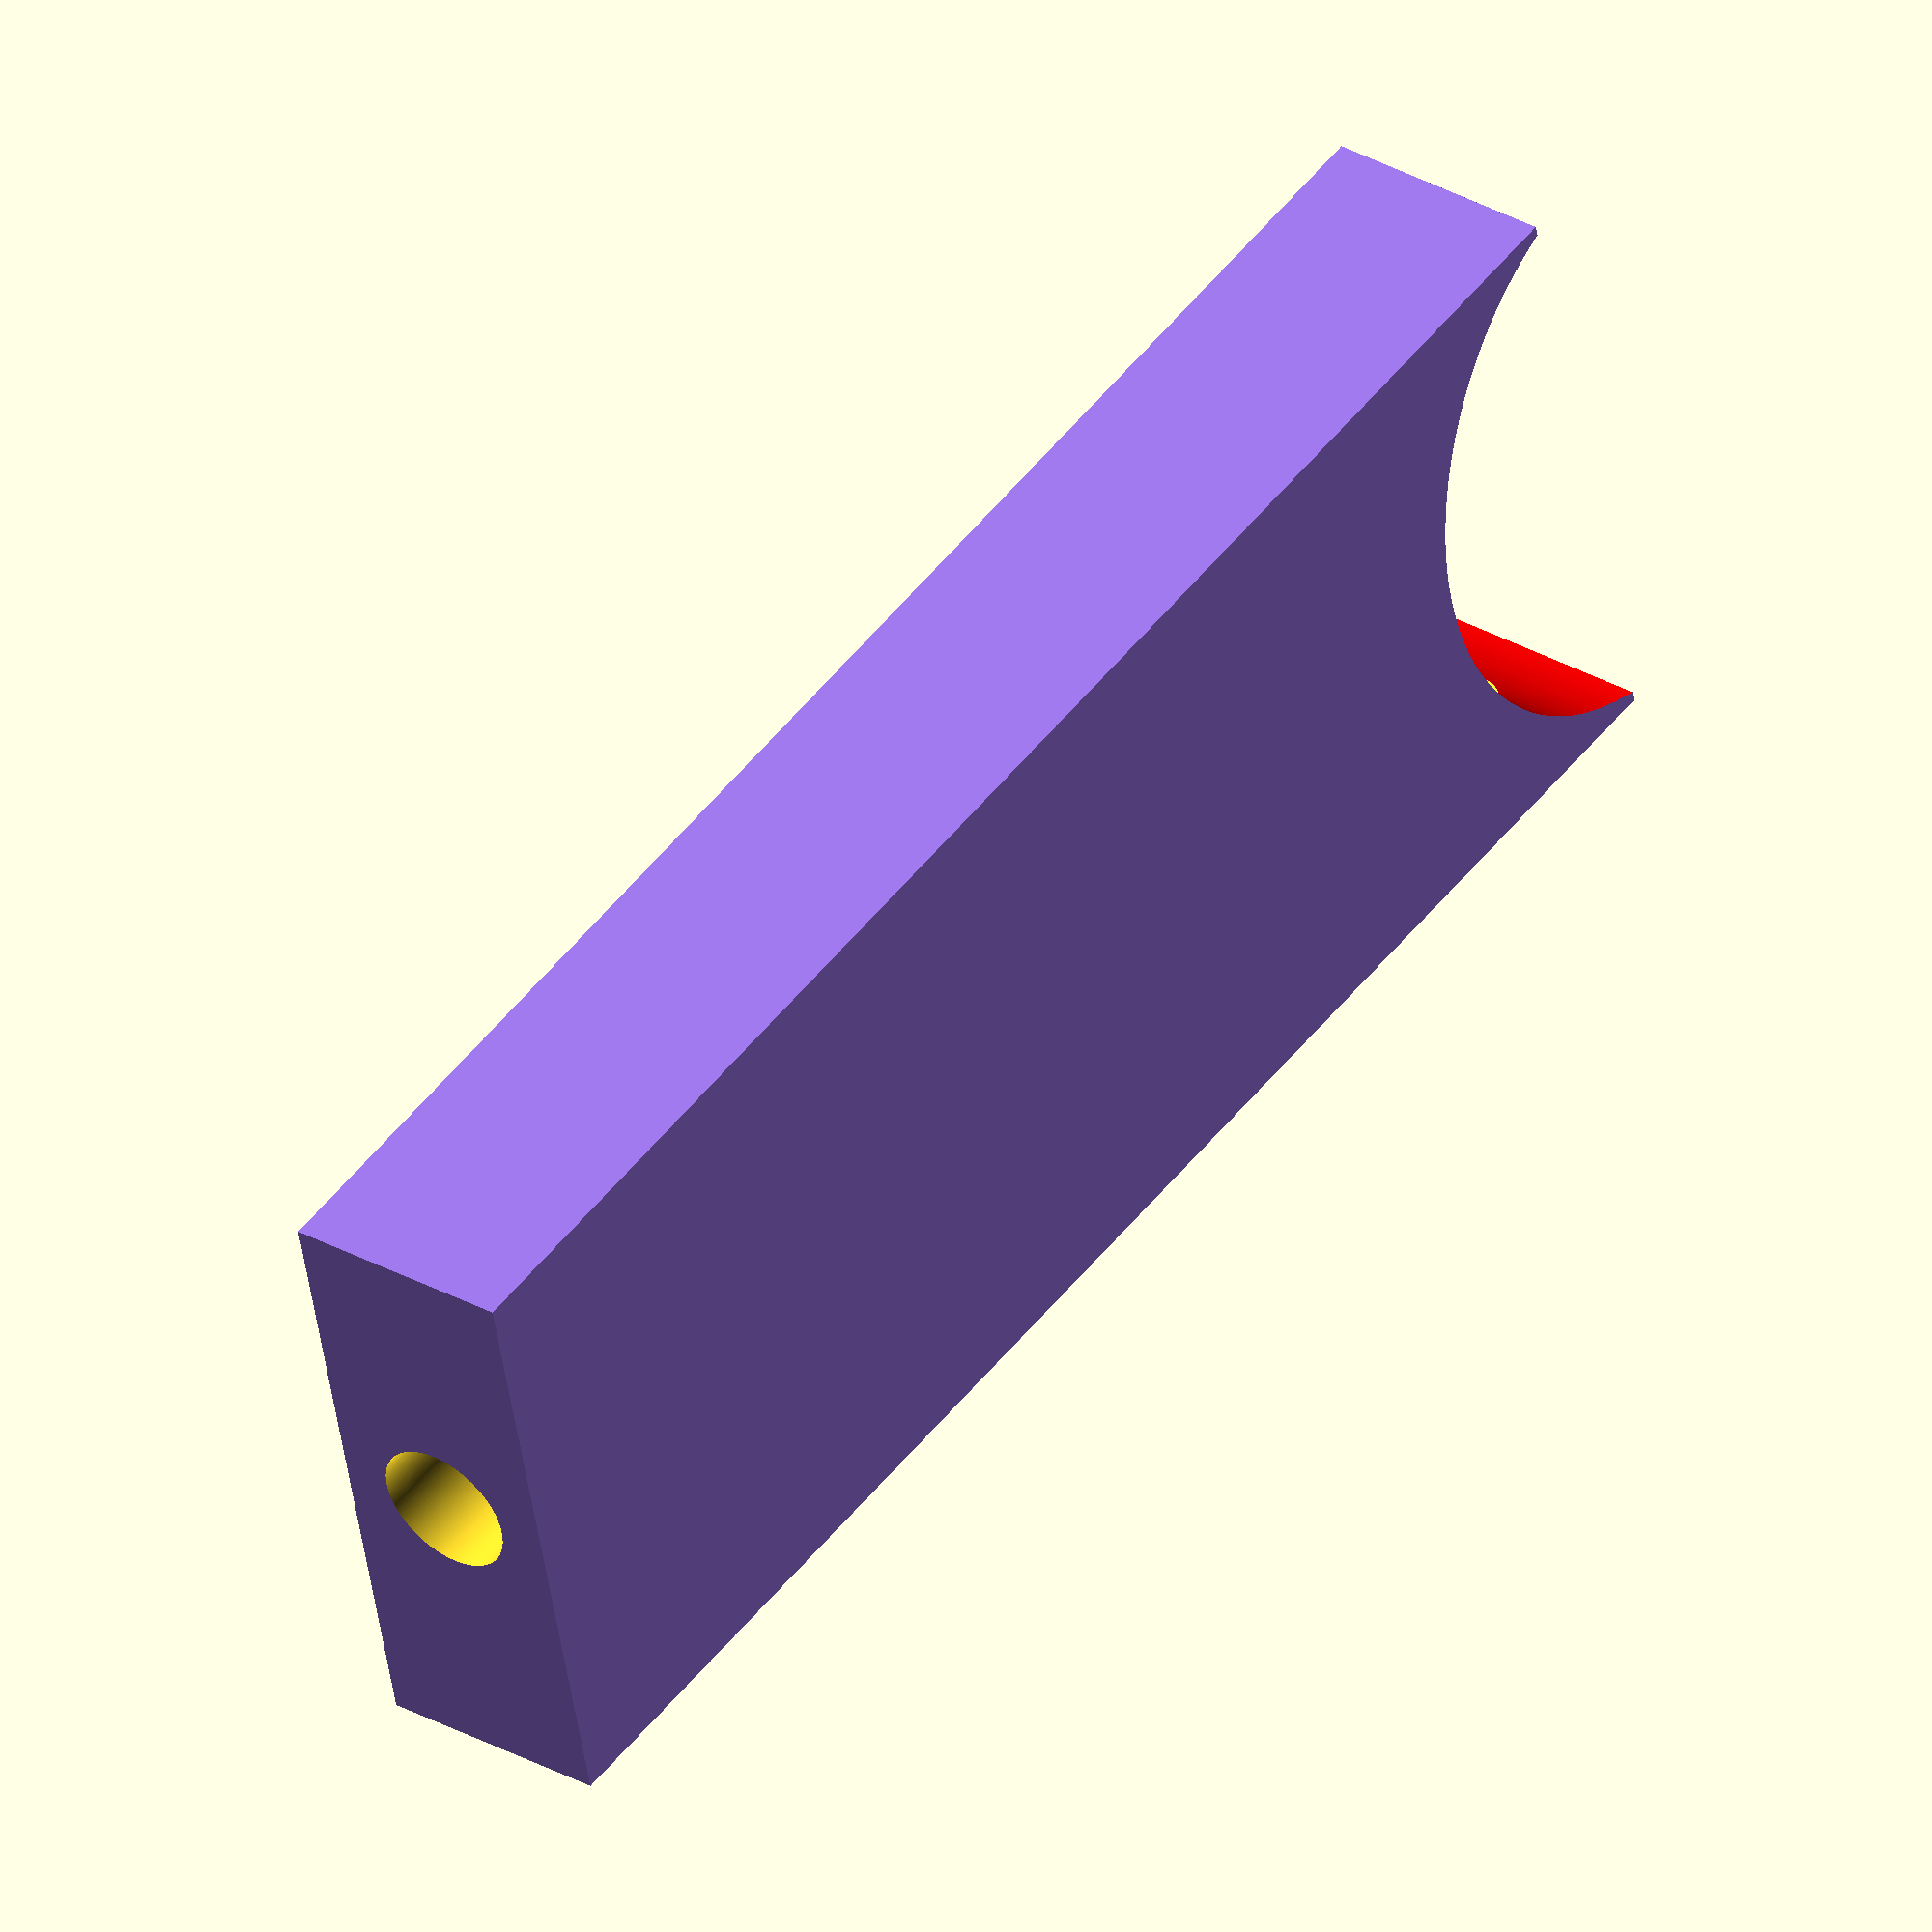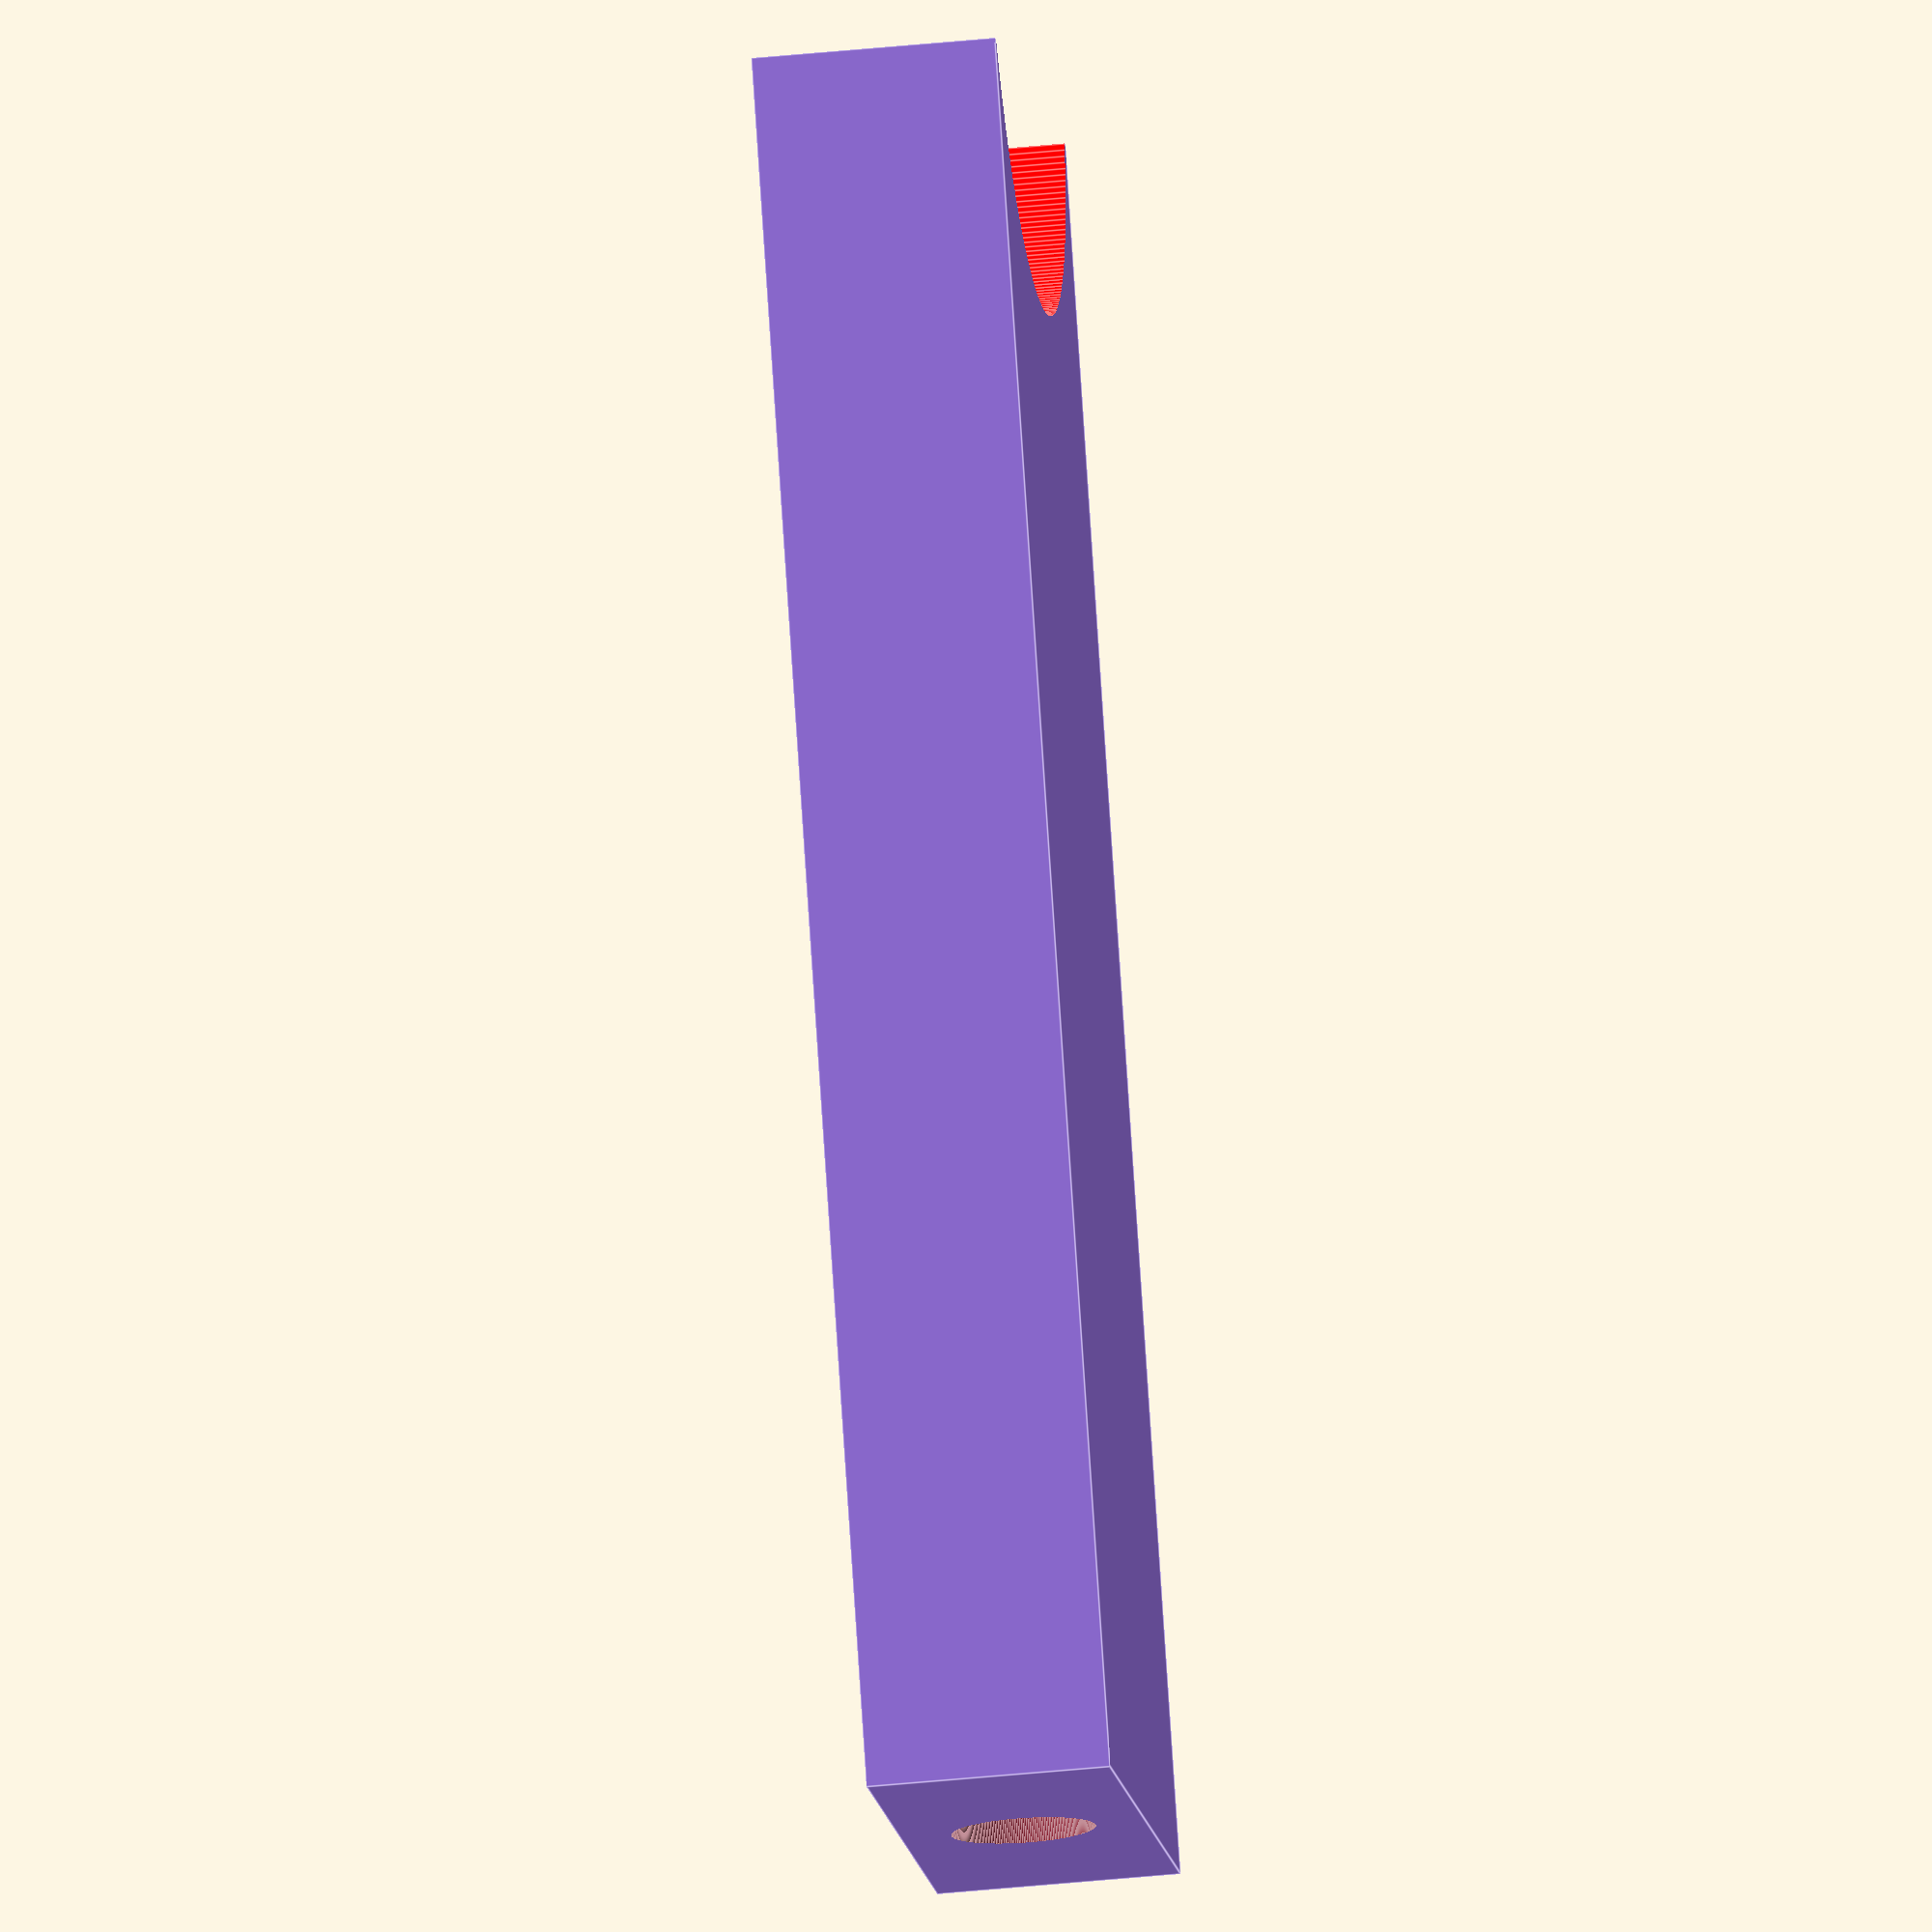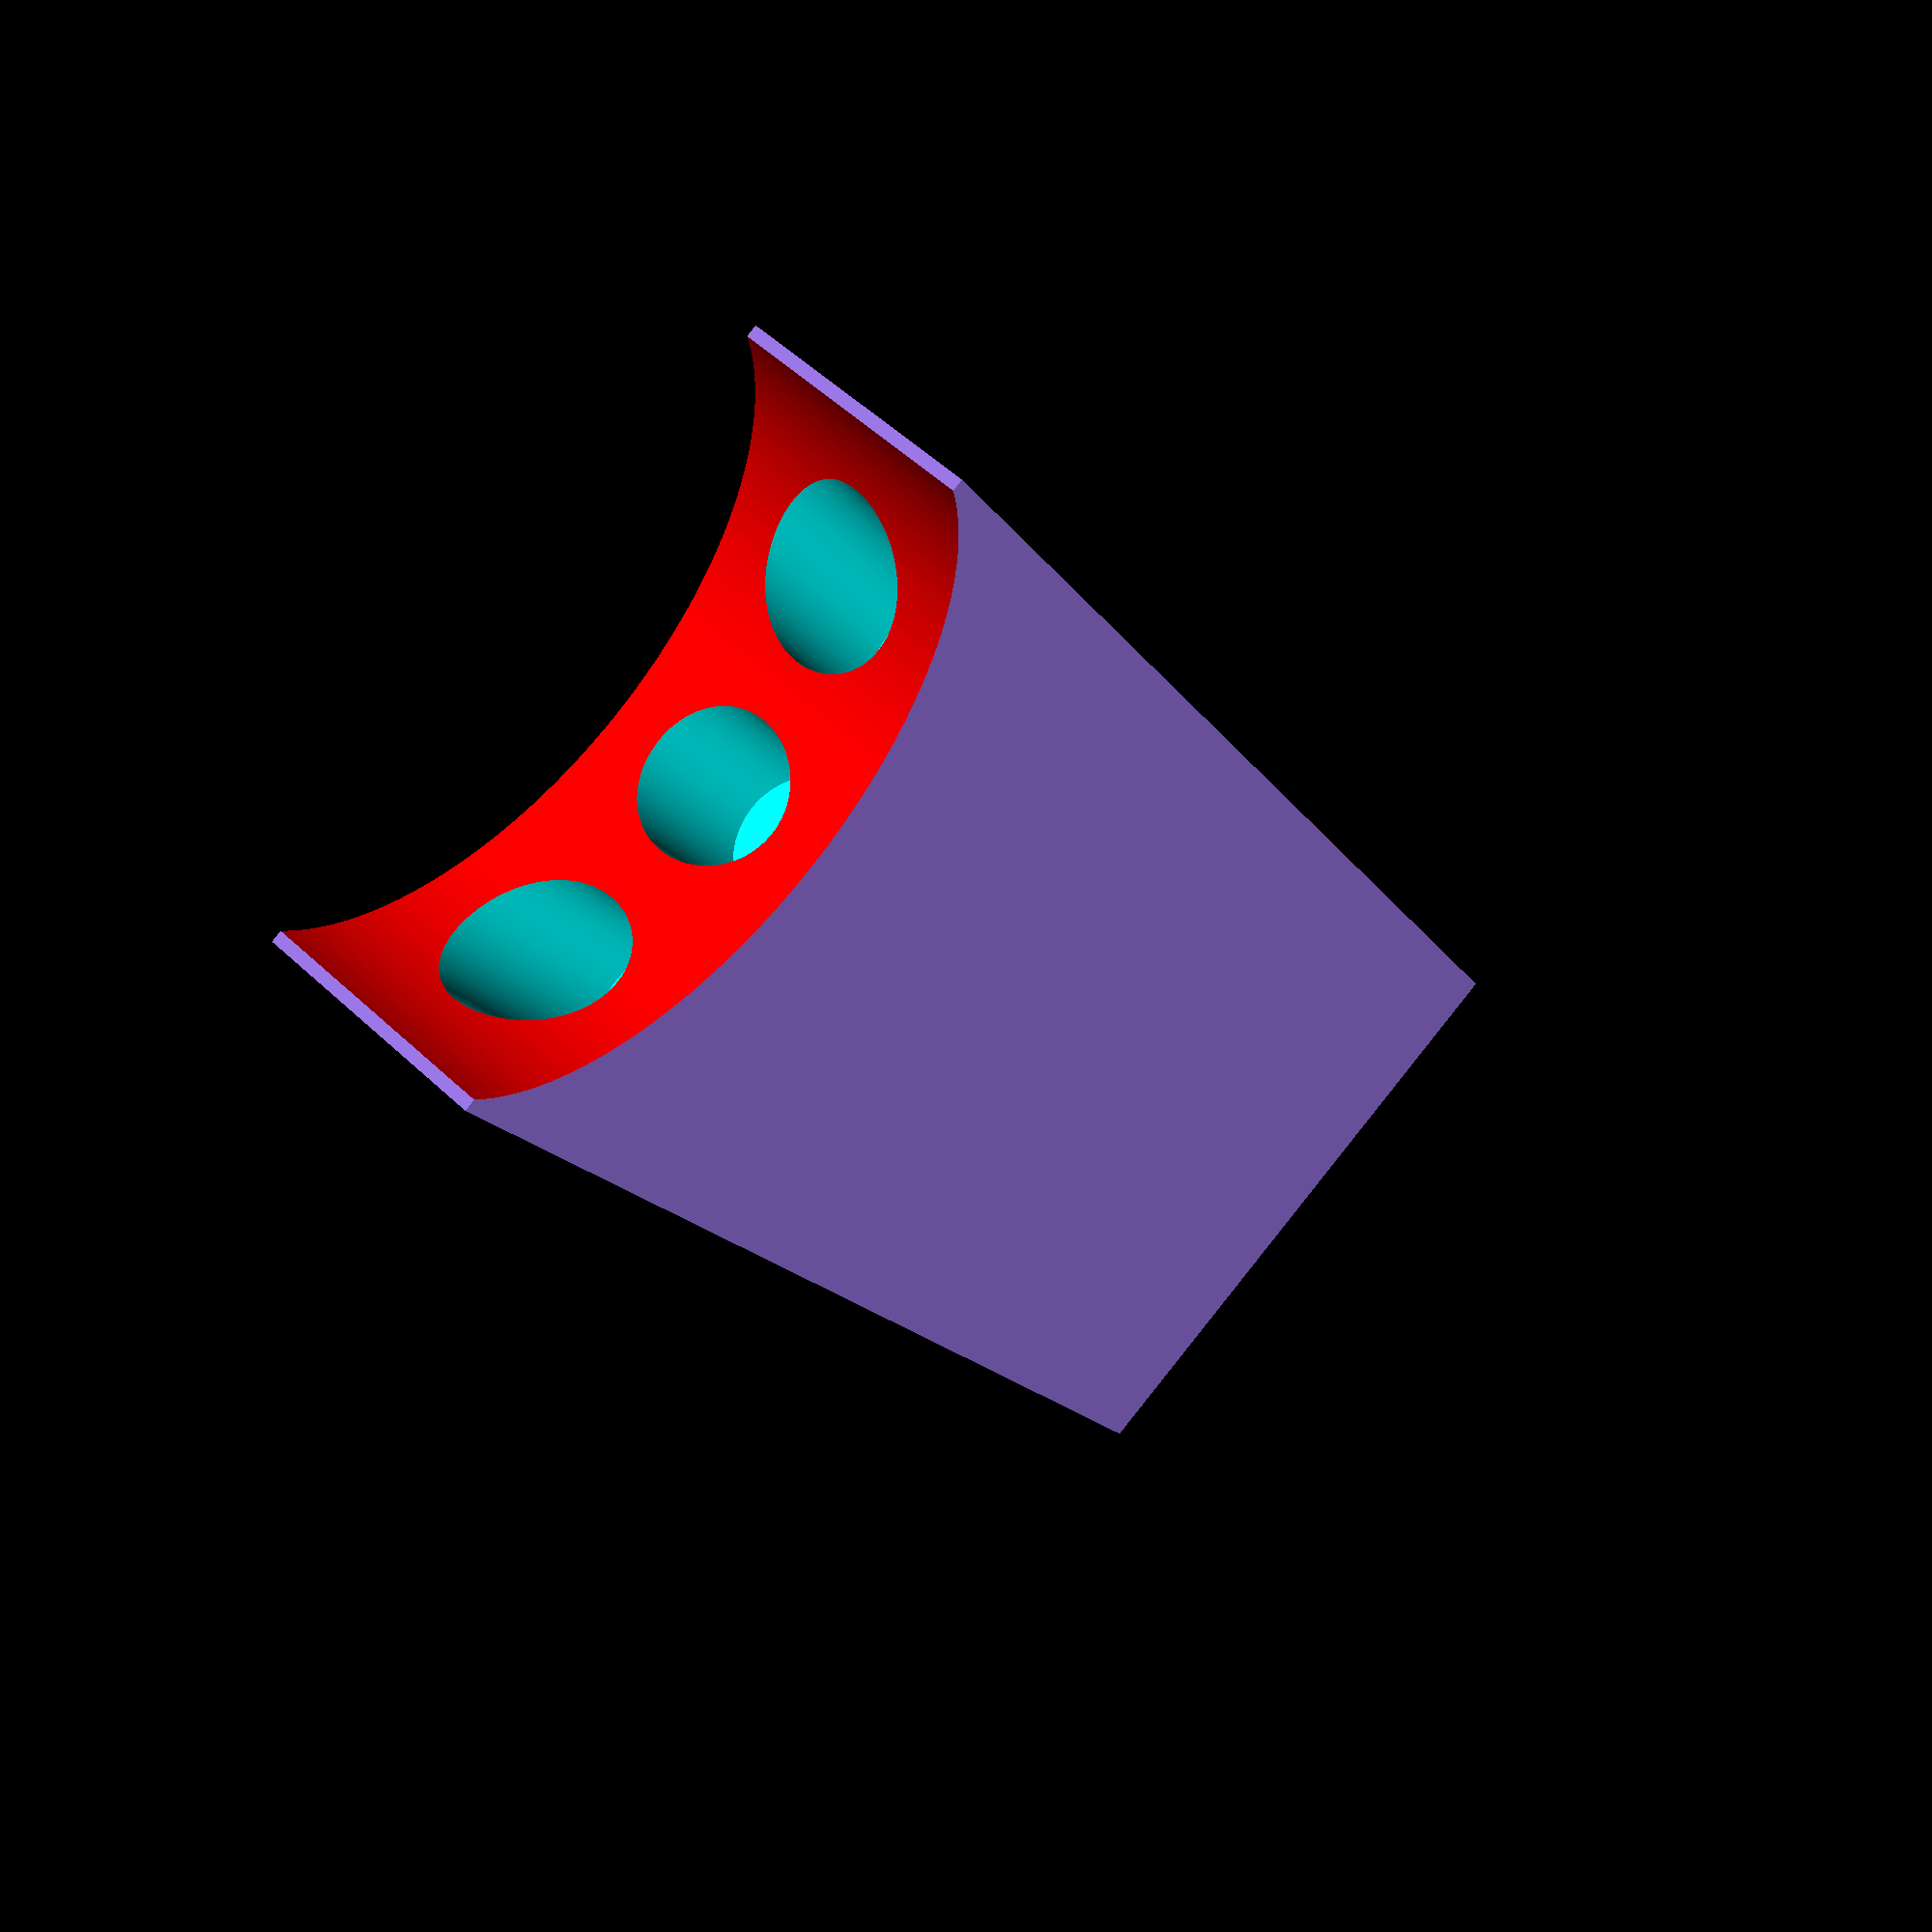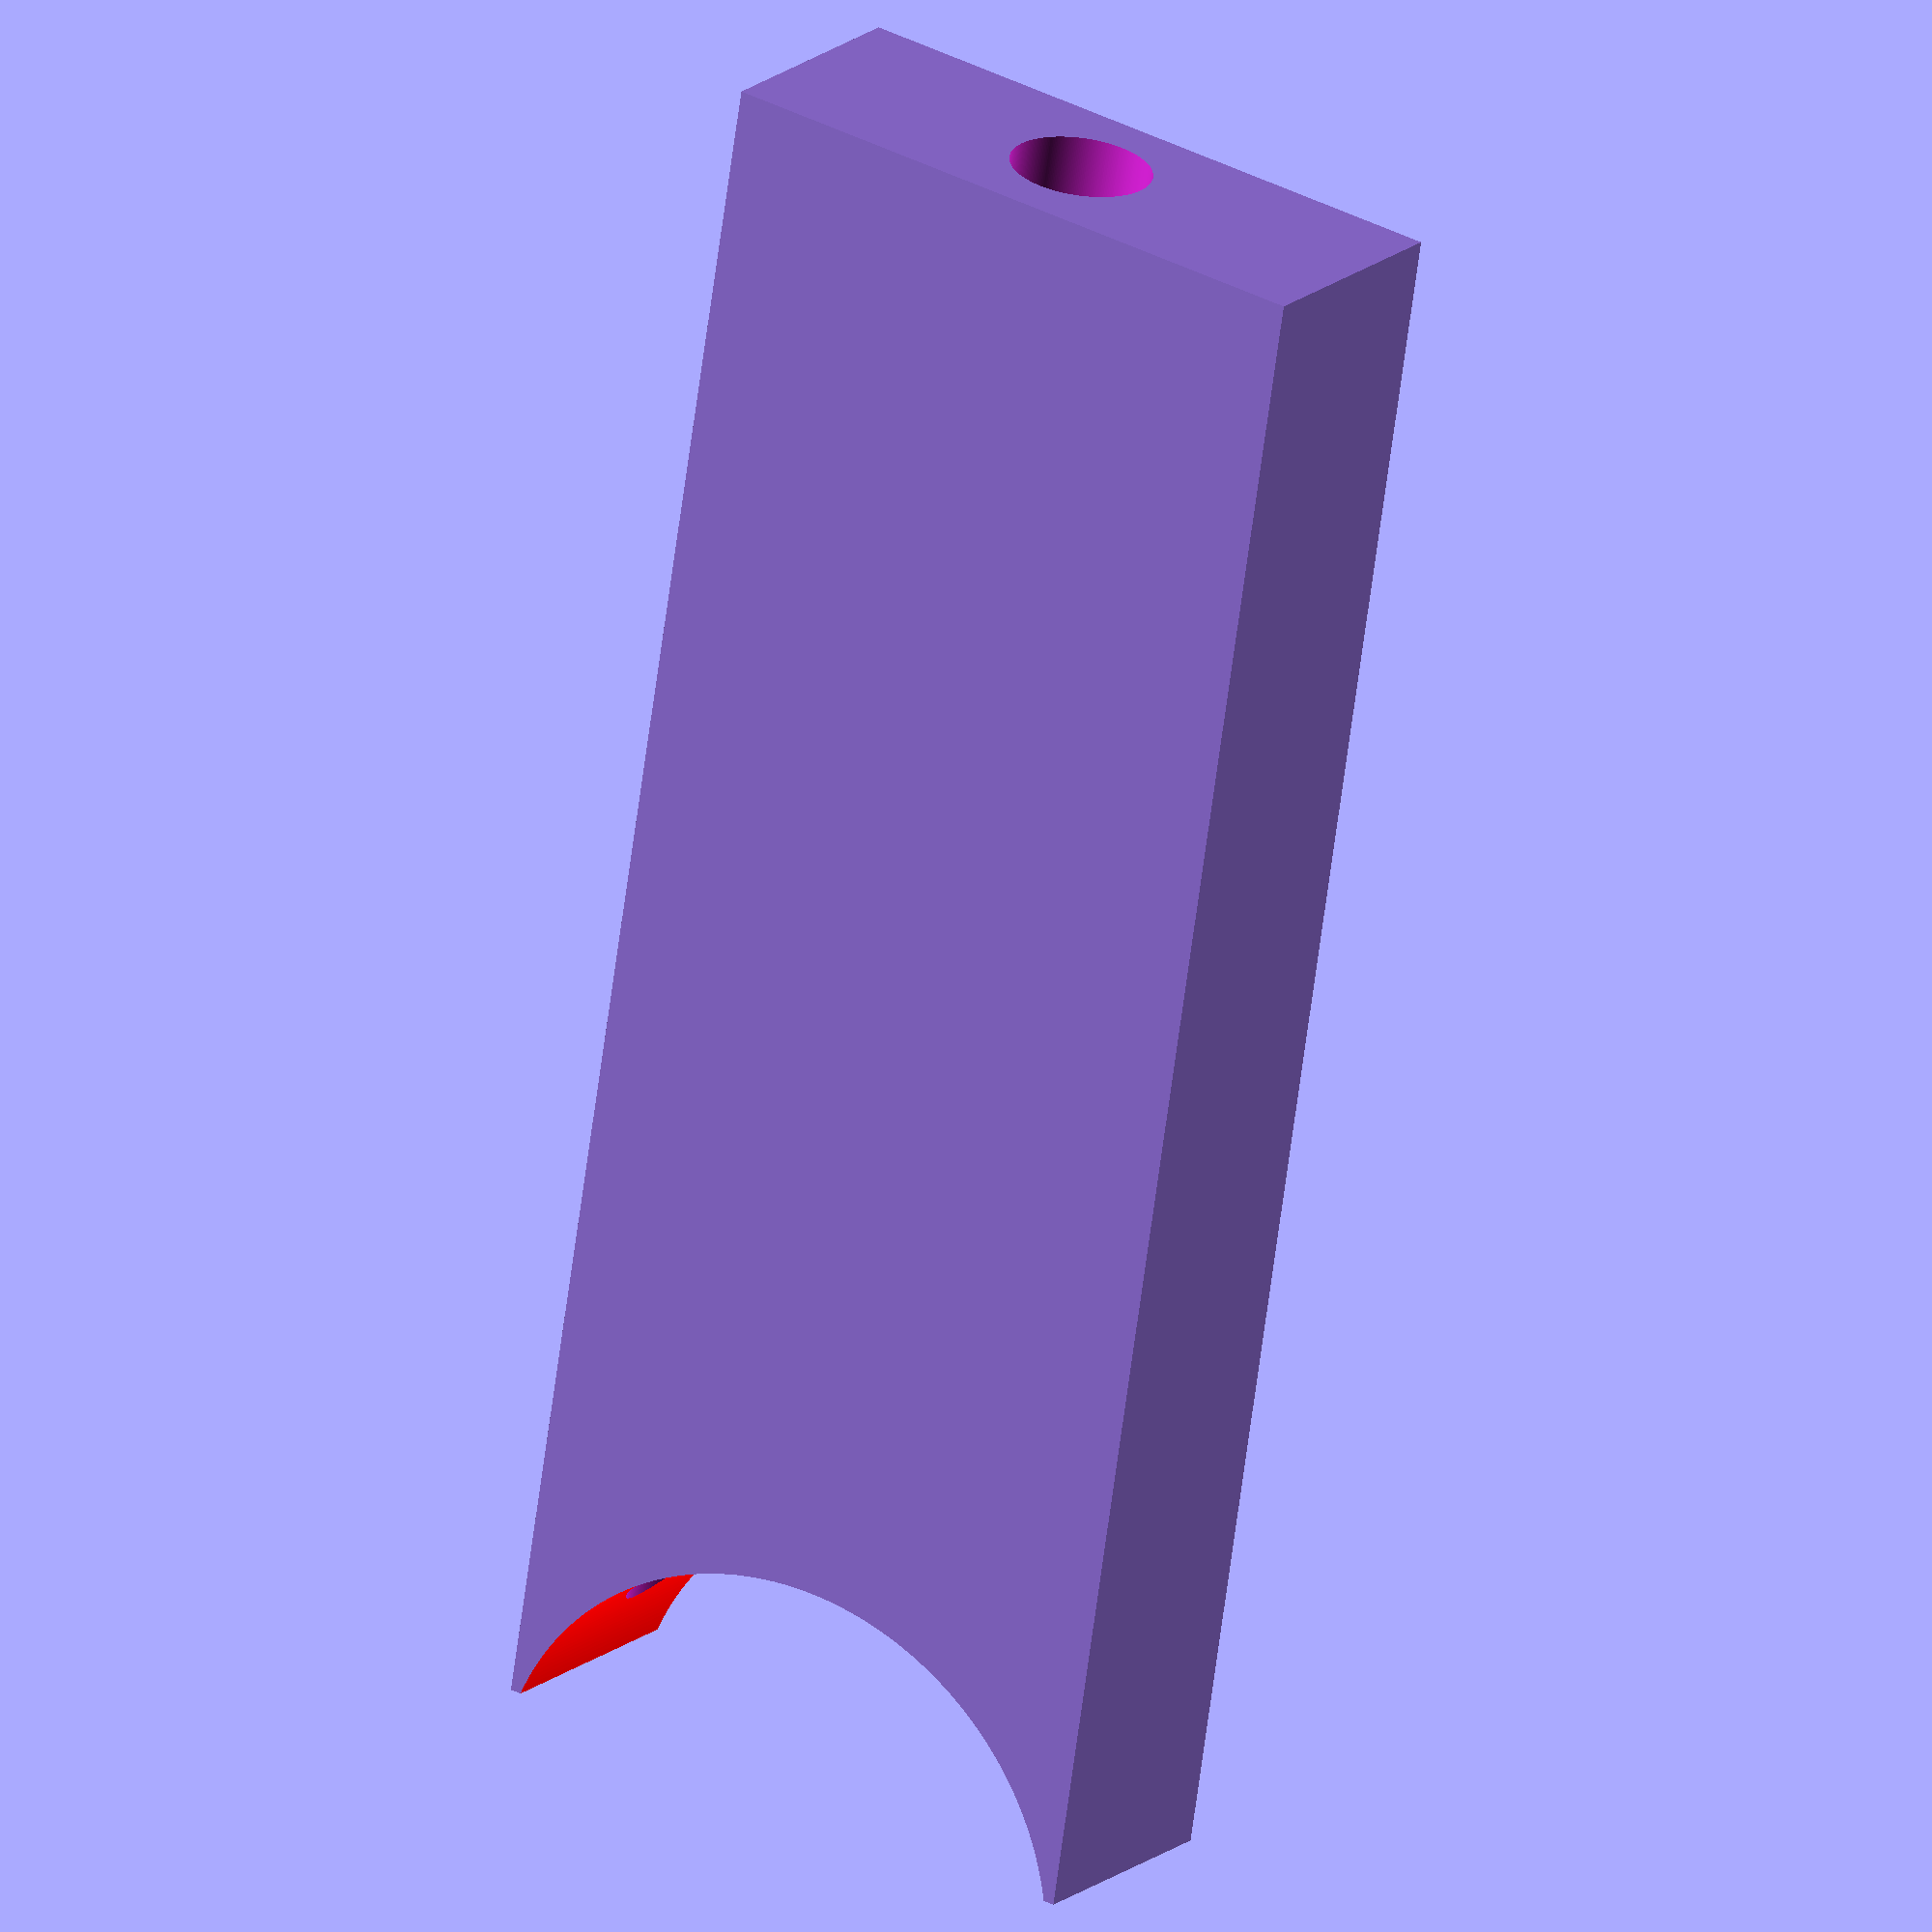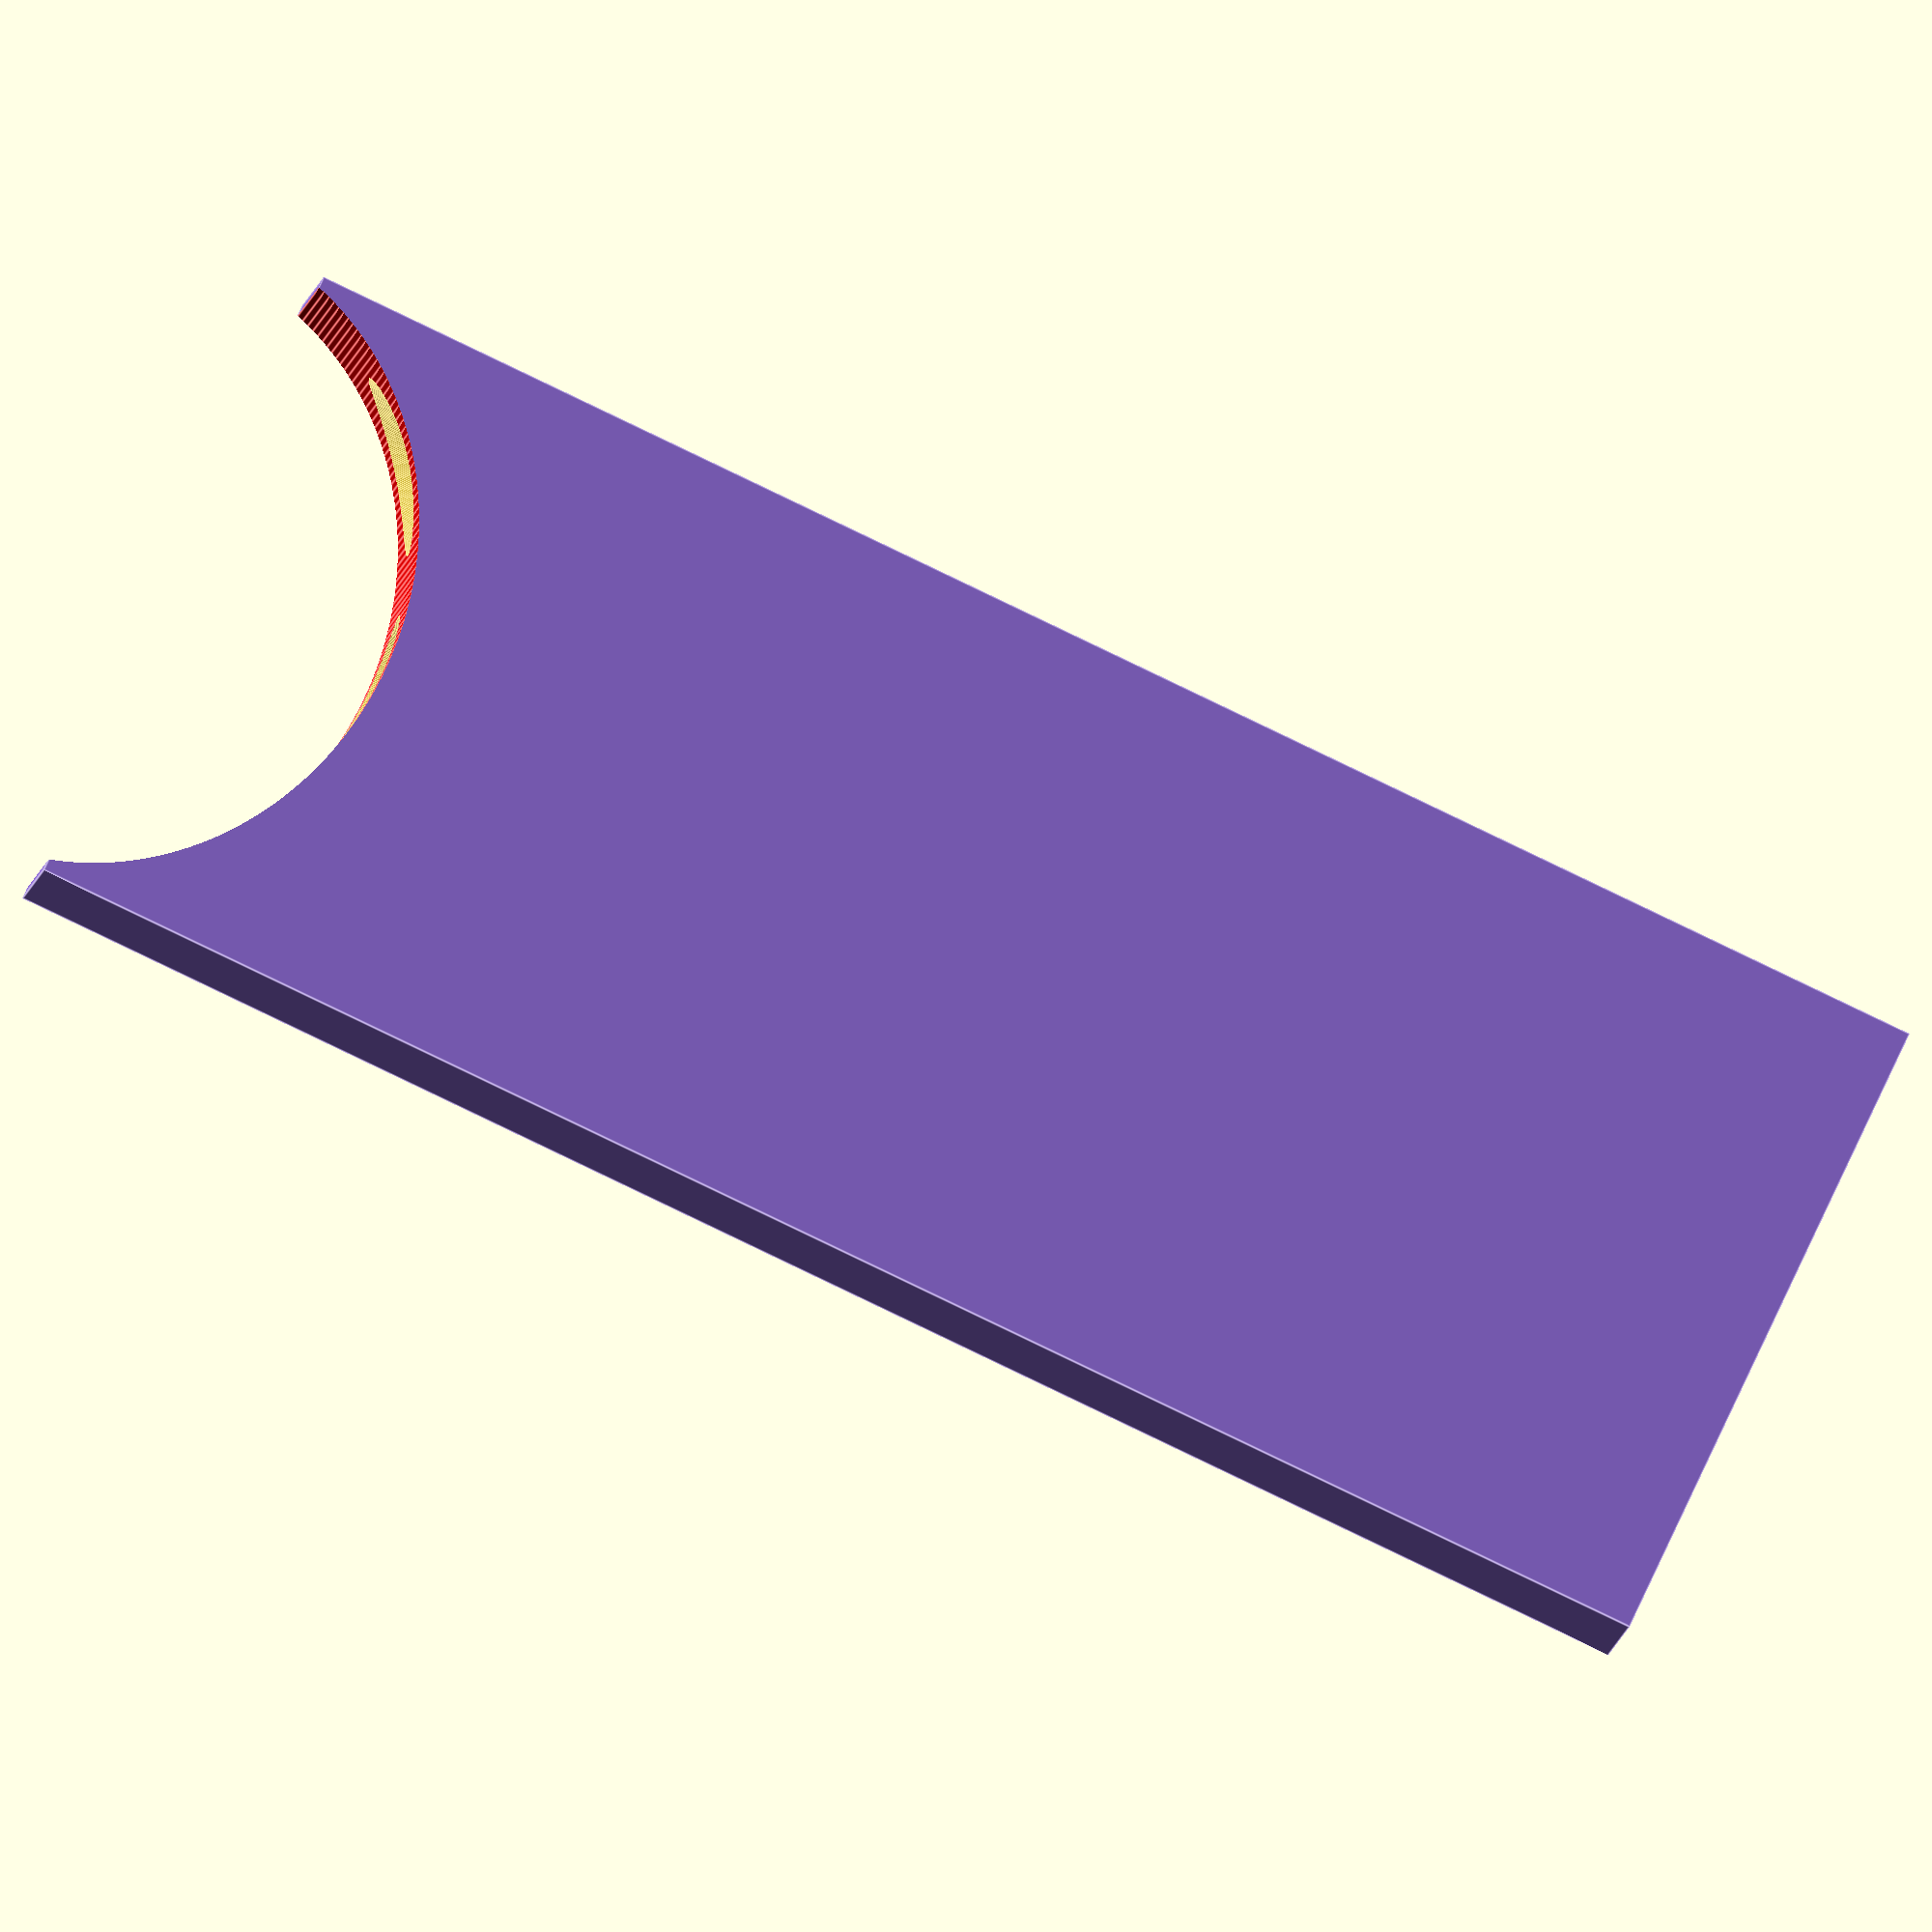
<openscad>
x=55;                        
y=19;                                                          
z=8.5; // по этой переменной можно менять толщину всей модели              
z2=2.5;
//Цитозин                 
$fn=270;                    
difference(){
scale  ([1.1,1.2,1.3]) {             
difference (){                                              
color("MediumPurple") translate ([0,0,0]) cube ([x,y,z-2], center=true);            
color("Red") translate ([-30,y/200000,-5]) cylinder (z,y/2,y/2);                
}            
 }            
 
 	rotate([90,0,90]) translate([7,0,-85]) cylinder(70,z2,z2);
	rotate([90,0,90]) translate([-7,0,-85]) cylinder(70,z2,z2);
	rotate([90,0,90]) translate([0,0,-85]) cylinder(70,z2,z2);
 	rotate([90,0,90]) translate([0,0,20]) cylinder(70,z2,z2);
translate([3,0,0]) cube([30,18,6], center=true);
}


</openscad>
<views>
elev=147.4 azim=194.0 roll=52.3 proj=o view=wireframe
elev=41.1 azim=121.5 roll=97.2 proj=o view=edges
elev=305.8 azim=118.5 roll=134.8 proj=p view=solid
elev=161.6 azim=99.1 roll=146.0 proj=o view=wireframe
elev=186.7 azim=205.1 roll=185.0 proj=o view=edges
</views>
